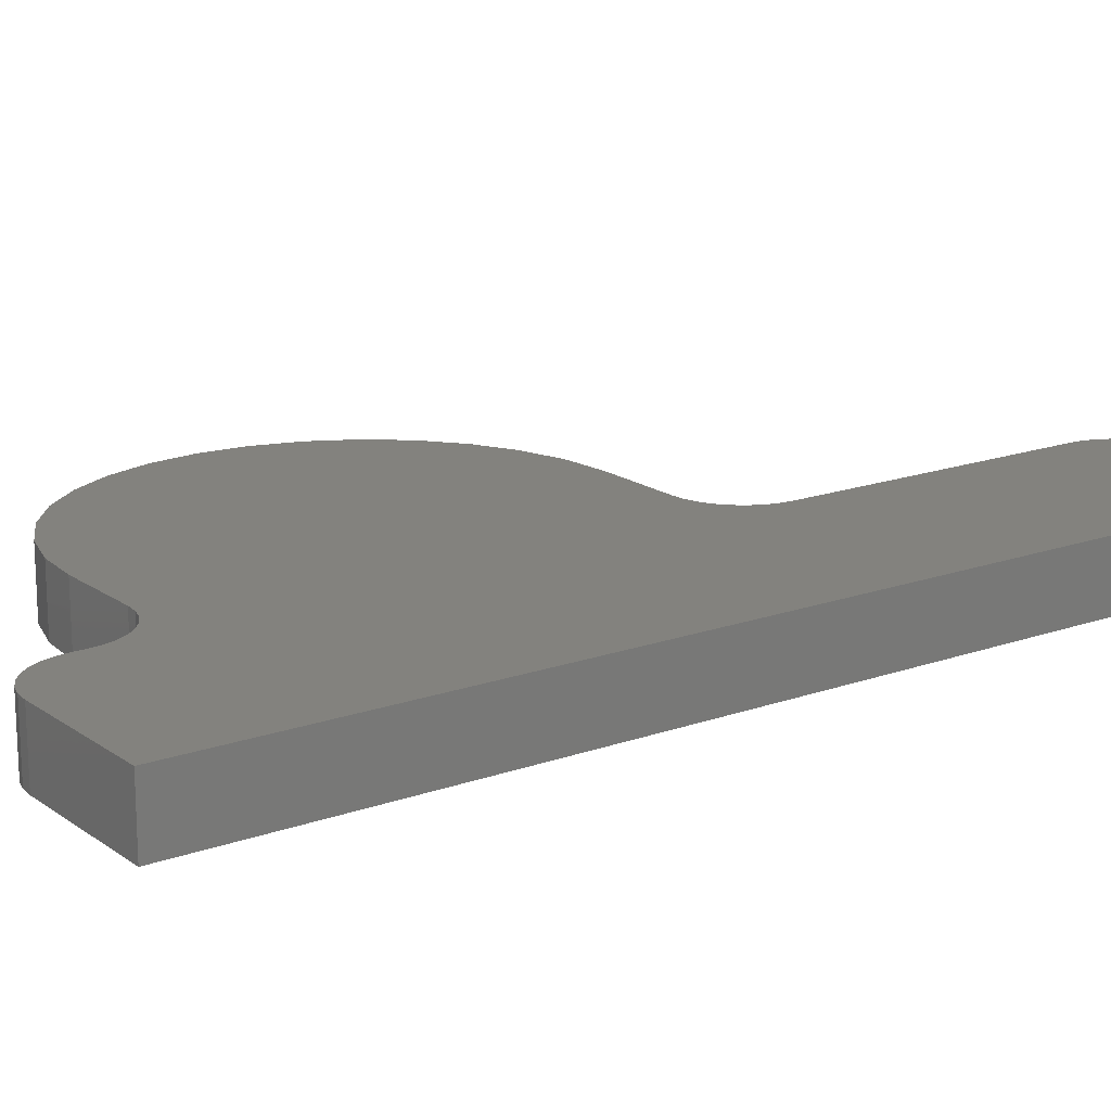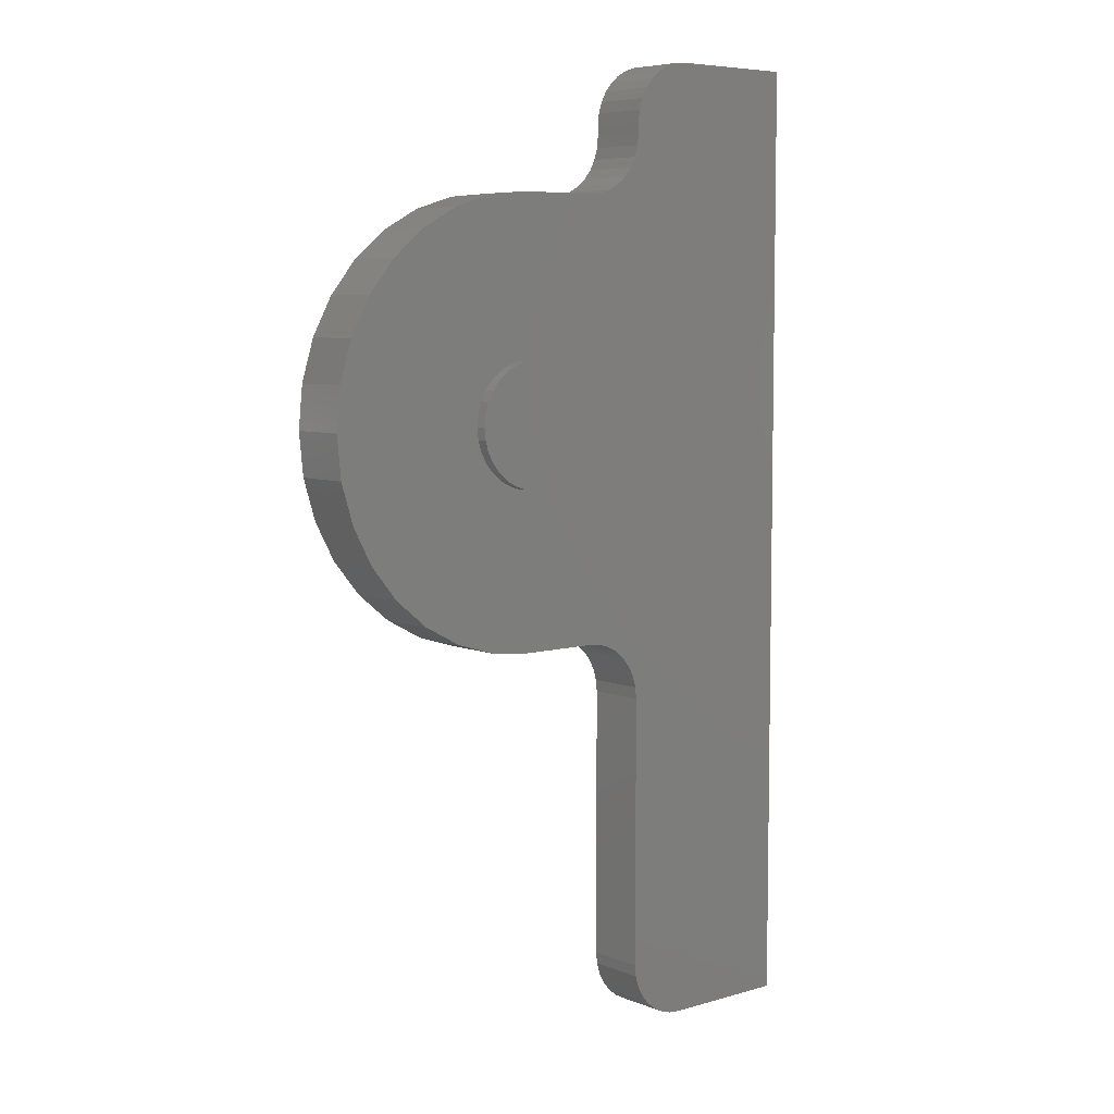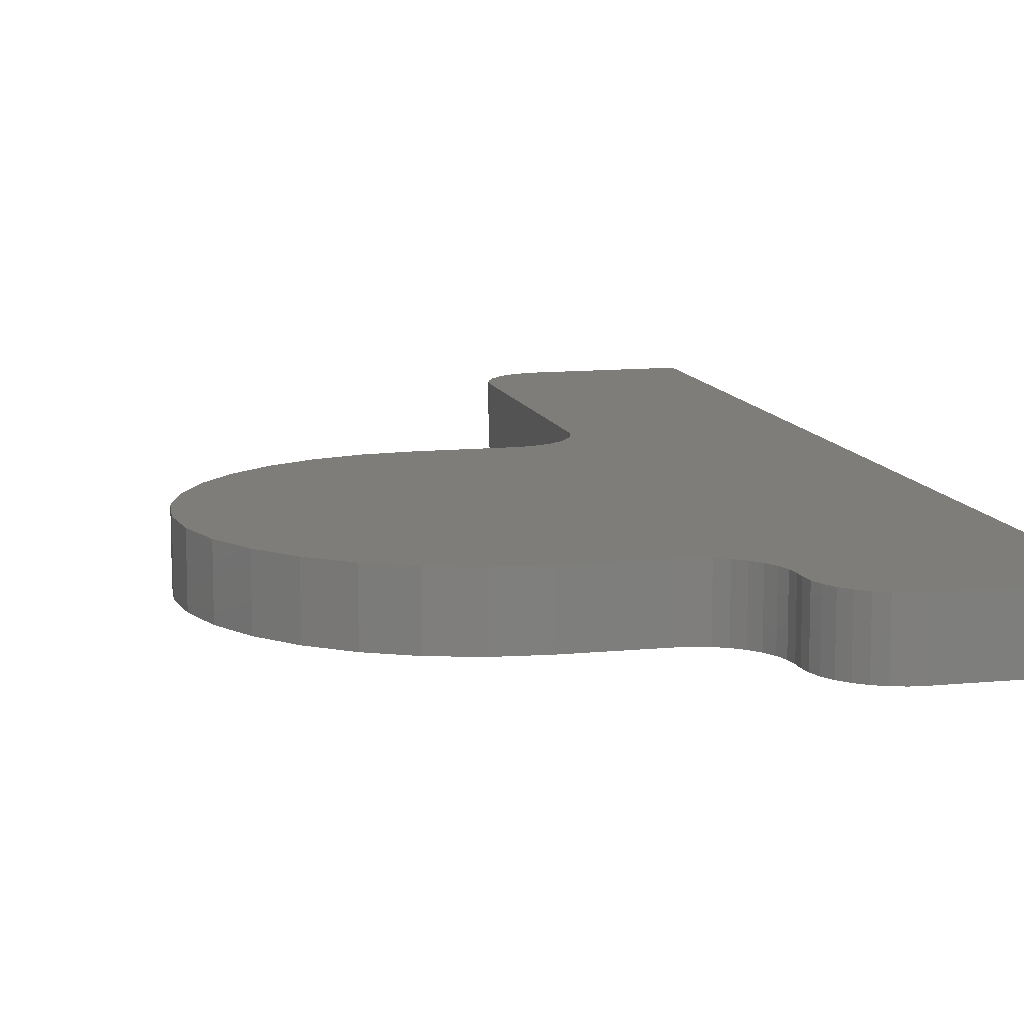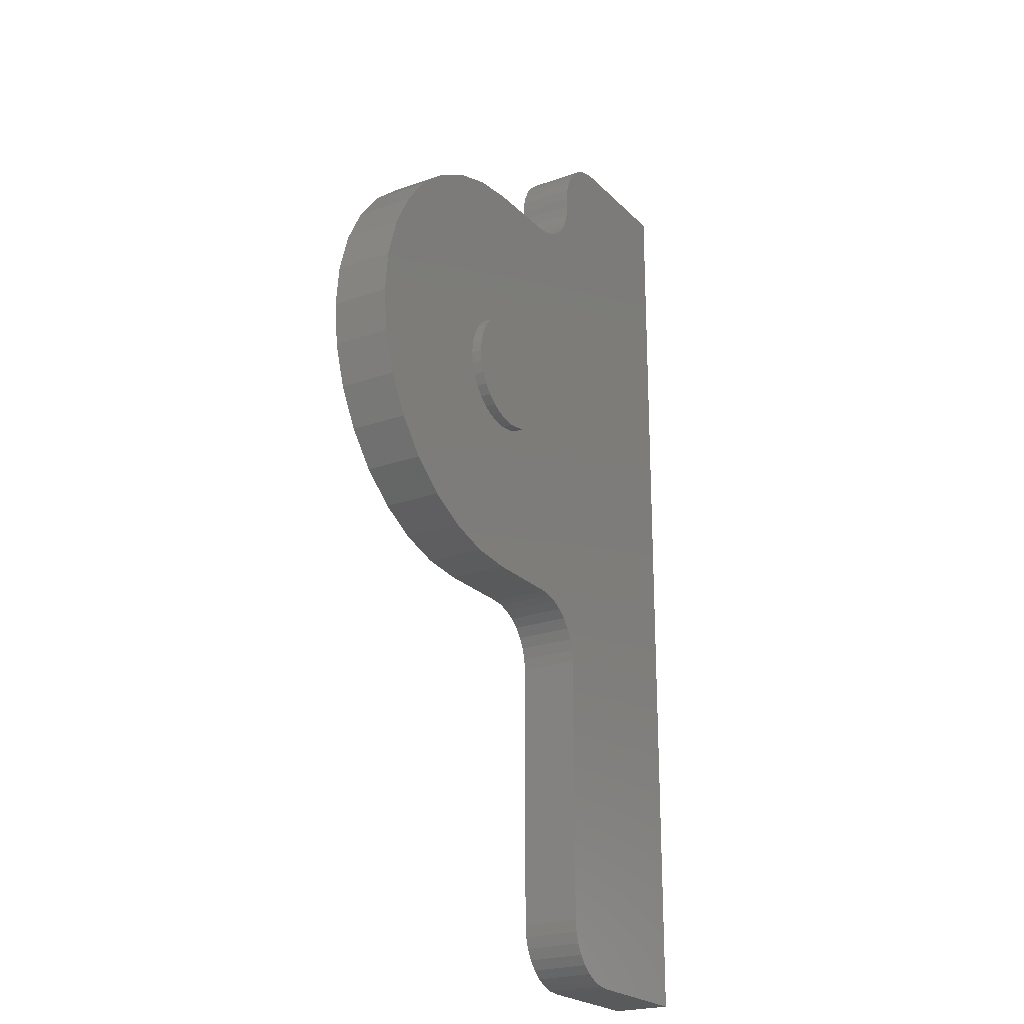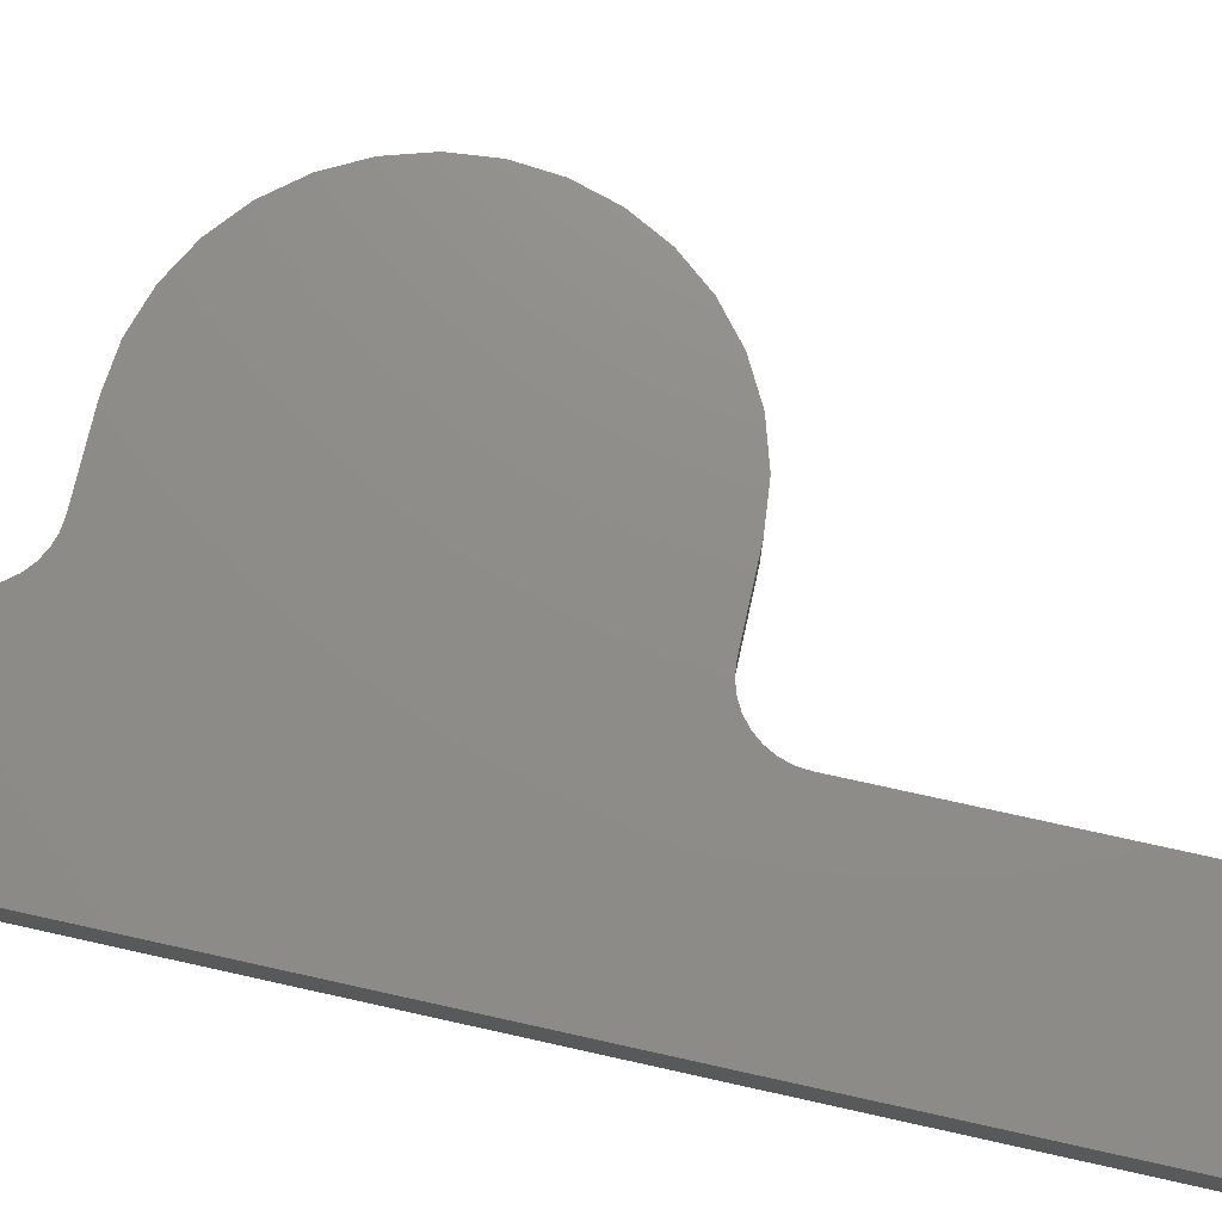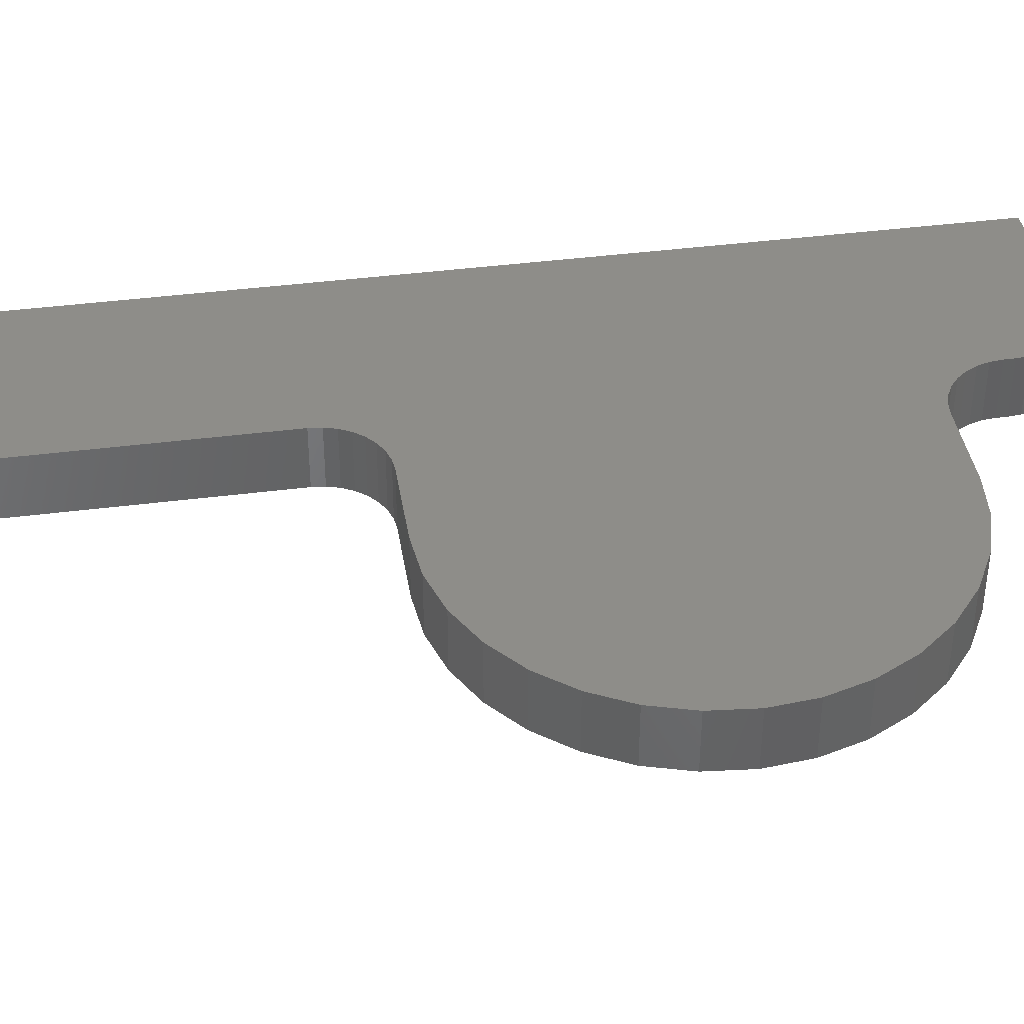
<metadata>
{"format":"stl","ext":"stl","renderer":"f3d","projection":"perspective","resolution":1024,"background":"white","views":[{"elev":17.0,"azim":-125.8,"up":"+Z"},{"elev":6.5,"azim":139.3,"up":"+Y"},{"elev":11.1,"azim":166.1,"up":"+Z"},{"elev":-22.6,"azim":121.5,"up":"+Y"},{"elev":74.2,"azim":-77.5,"up":"+Z"},{"elev":40.0,"azim":80.9,"up":"+Z"}]}
</metadata>
<code>
# stl→obj: 174 verts, 344 faces
v 0.07171 -0.1759 0.08594
v 0.1335 -0.1698 0.08594
v 0.3349 0.3164 0.08594
v 0.1928 -0.1518 0.08594
v 0.2475 -0.1226 0.08594
v 0.2955 -0.08321 0.08594
v 0.3349 -0.03525 0.08594
v 0.3641 0.01947 0.08594
v 0.3821 0.07884 0.08594
v 0.3882 0.1406 0.08594
v 0.3821 0.2023 0.08594
v 0.3641 0.2617 0.08594
v -0.4141 -0.75 0.08594
v -0.2227 -0.75 0.08594
v -0.2055 -0.7483 0.08594
v -0.07985 -0.1826 0.08594
v -0.06328 -0.1776 0.08594
v 0.2955 0.3644 0.08594
v 0.2475 0.4037 0.08594
v 0.1928 0.433 0.08594
v -0.09512 -0.1908 0.08594
v 0.1335 0.451 0.08594
v 0.07171 0.4571 0.08594
v -0.1085 -0.2018 0.08594
v -0.04605 0.4571 0.08594
v -0.06328 0.4588 0.08594
v -0.07985 0.4638 0.08594
v -0.1195 -0.2152 0.08594
v -0.09512 0.472 0.08594
v -0.1085 0.4829 0.08594
v -0.1195 0.4963 0.08594
v -0.4141 0.6484 0.08594
v -0.1344 -0.6617 0.08594
v -0.1344 -0.2642 0.08594
v -0.1327 -0.247 0.08594
v -0.1277 -0.2304 0.08594
v -0.1277 0.5116 0.08594
v -0.1327 0.5282 0.08594
v -0.1344 0.5454 0.08594
v -0.1344 0.5601 0.08594
v -0.1361 0.5773 0.08594
v -0.1411 0.5939 0.08594
v -0.1493 0.6092 0.08594
v -0.1602 0.6226 0.08594
v -0.1736 0.6336 0.08594
v -0.1889 0.6417 0.08594
v -0.2055 0.6467 0.08594
v -0.2227 0.6484 0.08594
v -0.1889 -0.7433 0.08594
v -0.1736 -0.7351 0.08594
v -0.1602 -0.7241 0.08594
v -0.1493 -0.7107 0.08594
v -0.1411 -0.6955 0.08594
v -0.1361 -0.6789 0.08594
v -0.04605 -0.1759 0.08594
v -0.2055 -0.7483 0
v -0.2227 -0.75 0
v -0.4141 -0.75 0
v 0.1326 0.2035 0
v 0.1191 0.2145 0
v 0.3821 0.2023 0
v 0.1519 0.1066 0
v 0.1569 0.1233 0
v 0.3821 0.07884 0
v 0.1437 0.09124 0
v 0.1326 0.07776 0
v -0.04605 0.4571 0
v 0.07171 0.4571 0
v 0.06974 0.2295 0
v 0.05239 0.2278 0
v 0.03572 0.2228 0
v 0.02035 0.2145 0
v 0.006876 0.2035 0
v -0.004179 0.19 0
v -0.06328 0.4588 0
v -0.07985 -0.1826 0
v 0.02035 0.06671 0
v 0.03572 0.05849 0
v 0.05239 0.05344 0
v 0.06974 0.05173 0
v -0.06328 -0.1776 0
v -0.09512 -0.1908 0
v -0.01239 0.1066 0
v -0.004179 0.09124 0
v 0.006876 0.07776 0
v -0.01239 0.1746 0
v -0.09512 0.472 0
v -0.07985 0.4638 0
v -0.4141 0.6484 0
v -0.2227 0.6484 0
v -0.2055 0.6467 0
v -0.1889 0.6417 0
v -0.1736 0.6336 0
v -0.1602 0.6226 0
v -0.1493 0.6092 0
v -0.1411 0.5939 0
v -0.1361 0.5773 0
v -0.1344 0.5601 0
v -0.1344 0.5454 0
v -0.1327 0.5282 0
v -0.1277 0.5116 0
v -0.1195 0.4963 0
v -0.1085 0.4829 0
v -0.01745 0.158 0
v -0.01916 0.1406 0
v -0.01745 0.1233 0
v -0.1085 -0.2018 0
v -0.1195 -0.2152 0
v -0.1277 -0.2304 0
v -0.1327 -0.247 0
v -0.1344 -0.2642 0
v -0.1344 -0.6617 0
v -0.1361 -0.6789 0
v -0.1411 -0.6955 0
v -0.1493 -0.7107 0
v -0.1602 -0.7241 0
v -0.1736 -0.7351 0
v -0.1889 -0.7433 0
v 0.1335 0.451 0
v 0.1928 0.433 0
v 0.2475 0.4037 0
v 0.2955 0.3644 0
v 0.3349 0.3164 0
v 0.3641 0.2617 0
v 0.08708 0.2278 0
v 0.1038 0.2228 0
v 0.3882 0.1406 0
v 0.1586 0.1406 0
v 0.1569 0.158 0
v 0.1519 0.1746 0
v 0.1437 0.19 0
v 0.3641 0.01947 0
v 0.3349 -0.03525 0
v 0.2955 -0.08321 0
v 0.2475 -0.1226 0
v 0.1928 -0.1518 0
v 0.1335 -0.1698 0
v 0.07171 -0.1759 0
v -0.04605 -0.1759 0
v 0.08708 0.05344 0
v 0.1038 0.05849 0
v 0.1191 0.06671 0
v 0.1586 0.1406 -0.01562
v 0.1569 0.1233 -0.01562
v 0.1519 0.1066 -0.01562
v 0.1437 0.09124 -0.01562
v 0.1326 0.07776 -0.01562
v 0.1191 0.06671 -0.01562
v 0.1038 0.05849 -0.01562
v 0.08708 0.05344 -0.01562
v 0.06974 0.05173 -0.01562
v 0.05239 0.05344 -0.01562
v 0.03572 0.05849 -0.01562
v 0.02035 0.06671 -0.01562
v 0.006876 0.07776 -0.01562
v -0.004179 0.09124 -0.01562
v -0.01239 0.1066 -0.01562
v -0.01745 0.1233 -0.01562
v -0.01916 0.1406 -0.01562
v -0.01745 0.158 -0.01562
v -0.01239 0.1746 -0.01562
v -0.004179 0.19 -0.01562
v 0.006876 0.2035 -0.01562
v 0.02035 0.2145 -0.01562
v 0.03572 0.2228 -0.01562
v 0.05239 0.2278 -0.01562
v 0.06974 0.2295 -0.01562
v 0.08708 0.2278 -0.01562
v 0.1038 0.2228 -0.01562
v 0.1191 0.2145 -0.01562
v 0.1326 0.2035 -0.01562
v 0.1437 0.19 -0.01562
v 0.1519 0.1746 -0.01562
v 0.1569 0.158 -0.01562
f 1 2 3
f 2 4 3
f 4 5 3
f 5 6 3
f 6 7 3
f 7 8 3
f 8 9 3
f 9 10 3
f 10 11 3
f 11 12 3
f 13 14 15
f 16 17 18
f 16 18 19
f 16 19 20
f 21 16 20
f 21 20 22
f 21 22 23
f 24 21 23
f 24 23 25
f 24 25 26
f 24 26 27
f 28 24 27
f 28 27 29
f 28 29 30
f 28 30 31
f 32 13 33
f 32 33 34
f 32 34 35
f 32 35 36
f 32 36 28
f 32 28 31
f 32 31 37
f 32 37 38
f 32 38 39
f 32 39 40
f 32 40 41
f 32 41 42
f 32 42 43
f 32 43 44
f 32 44 45
f 32 45 46
f 32 46 47
f 32 47 48
f 33 13 15
f 33 15 49
f 33 49 50
f 33 50 51
f 33 51 52
f 33 52 53
f 33 53 54
f 18 17 3
f 3 17 55
f 3 55 1
f 56 57 58
f 59 60 61
f 62 63 64
f 65 62 64
f 64 66 65
f 67 68 69
f 67 69 70
f 67 70 71
f 67 71 72
f 67 72 73
f 67 73 74
f 67 74 75
f 76 77 78
f 76 78 79
f 76 79 80
f 76 80 81
f 82 83 84
f 82 84 85
f 82 85 77
f 82 77 76
f 86 87 88
f 86 88 75
f 86 75 74
f 89 90 91
f 89 91 92
f 89 92 93
f 89 93 94
f 89 94 95
f 89 95 96
f 89 96 97
f 89 97 98
f 89 98 99
f 89 99 100
f 89 100 101
f 89 101 102
f 89 102 103
f 89 103 87
f 89 87 86
f 89 86 104
f 89 104 105
f 89 105 106
f 89 106 83
f 89 83 82
f 89 82 107
f 89 107 108
f 89 108 109
f 89 109 110
f 89 110 111
f 89 111 112
f 89 112 58
f 112 113 114
f 112 114 115
f 112 115 116
f 112 116 117
f 112 117 118
f 112 118 56
f 112 56 58
f 69 68 119
f 69 119 120
f 69 120 121
f 69 121 122
f 69 122 123
f 69 123 124
f 69 124 125
f 124 61 60
f 124 60 126
f 124 126 125
f 127 64 63
f 127 63 128
f 127 128 129
f 127 129 130
f 127 130 131
f 127 131 59
f 127 59 61
f 80 132 133
f 80 133 134
f 80 134 135
f 80 135 136
f 80 136 137
f 80 137 138
f 80 138 139
f 80 139 81
f 132 80 140
f 132 140 141
f 132 141 142
f 132 142 66
f 132 66 64
f 143 128 144
f 144 128 63
f 144 63 145
f 145 63 62
f 145 62 146
f 146 62 65
f 146 65 147
f 147 65 66
f 147 66 148
f 148 66 142
f 148 142 149
f 149 142 141
f 149 141 150
f 150 141 140
f 150 140 151
f 151 140 80
f 151 80 152
f 152 80 79
f 152 79 153
f 153 79 78
f 153 78 154
f 154 78 77
f 154 77 155
f 155 77 85
f 155 85 156
f 156 85 84
f 156 84 157
f 157 84 83
f 157 83 158
f 158 83 106
f 158 106 159
f 159 106 105
f 159 105 160
f 160 105 104
f 160 104 161
f 161 104 86
f 161 86 162
f 162 86 74
f 162 74 163
f 163 74 73
f 163 73 164
f 164 73 72
f 164 72 165
f 165 72 71
f 165 71 166
f 166 71 70
f 166 70 167
f 167 70 69
f 167 69 168
f 168 69 125
f 168 125 169
f 169 125 126
f 169 126 170
f 170 126 60
f 170 60 171
f 171 60 59
f 171 59 172
f 172 59 131
f 172 131 173
f 173 131 130
f 173 130 174
f 174 130 129
f 174 129 143
f 143 129 128
f 32 89 13
f 13 89 58
f 48 90 32
f 32 90 89
f 90 48 91
f 91 48 47
f 91 47 92
f 92 47 46
f 92 46 93
f 93 46 45
f 93 45 94
f 94 45 44
f 94 44 95
f 95 44 43
f 95 43 96
f 96 43 42
f 96 42 97
f 97 42 41
f 97 41 98
f 98 41 40
f 39 99 40
f 40 99 98
f 103 29 87
f 87 29 27
f 87 27 88
f 88 27 26
f 88 26 75
f 75 26 25
f 75 25 67
f 29 103 30
f 30 103 102
f 30 102 31
f 31 102 101
f 31 101 37
f 37 101 100
f 37 100 38
f 38 100 99
f 38 99 39
f 23 68 25
f 25 68 67
f 68 23 119
f 119 23 22
f 119 22 120
f 120 22 20
f 120 20 121
f 121 20 19
f 121 19 122
f 122 19 18
f 122 18 123
f 123 18 3
f 123 3 124
f 124 3 12
f 124 12 61
f 61 12 11
f 61 11 127
f 127 11 10
f 127 10 64
f 64 10 9
f 64 9 132
f 132 9 8
f 132 8 133
f 133 8 7
f 133 7 134
f 134 7 6
f 134 6 135
f 135 6 5
f 135 5 136
f 136 5 4
f 136 4 137
f 137 4 2
f 137 2 138
f 138 2 1
f 55 139 1
f 1 139 138
f 107 28 108
f 108 28 36
f 108 36 109
f 109 36 35
f 109 35 110
f 110 35 34
f 110 34 111
f 28 107 24
f 24 107 82
f 24 82 21
f 21 82 76
f 21 76 16
f 16 76 81
f 16 81 17
f 17 81 139
f 17 139 55
f 33 112 34
f 34 112 111
f 112 33 113
f 113 33 54
f 113 54 114
f 114 54 53
f 114 53 115
f 115 53 52
f 115 52 116
f 116 52 51
f 116 51 117
f 117 51 50
f 117 50 118
f 118 50 49
f 118 49 56
f 56 49 15
f 56 15 57
f 57 15 14
f 13 58 14
f 14 58 57
f 167 168 166
f 165 166 168
f 169 165 168
f 164 165 169
f 170 164 169
f 163 164 170
f 171 163 170
f 148 154 147
f 153 154 148
f 149 153 148
f 152 153 149
f 150 152 149
f 151 152 150
f 154 155 147
f 147 155 156
f 147 156 146
f 146 156 157
f 146 157 145
f 145 157 158
f 145 158 144
f 144 158 159
f 144 159 143
f 143 159 160
f 143 160 174
f 174 160 161
f 174 161 173
f 173 161 162
f 173 162 172
f 172 162 163
f 172 163 171

</code>
